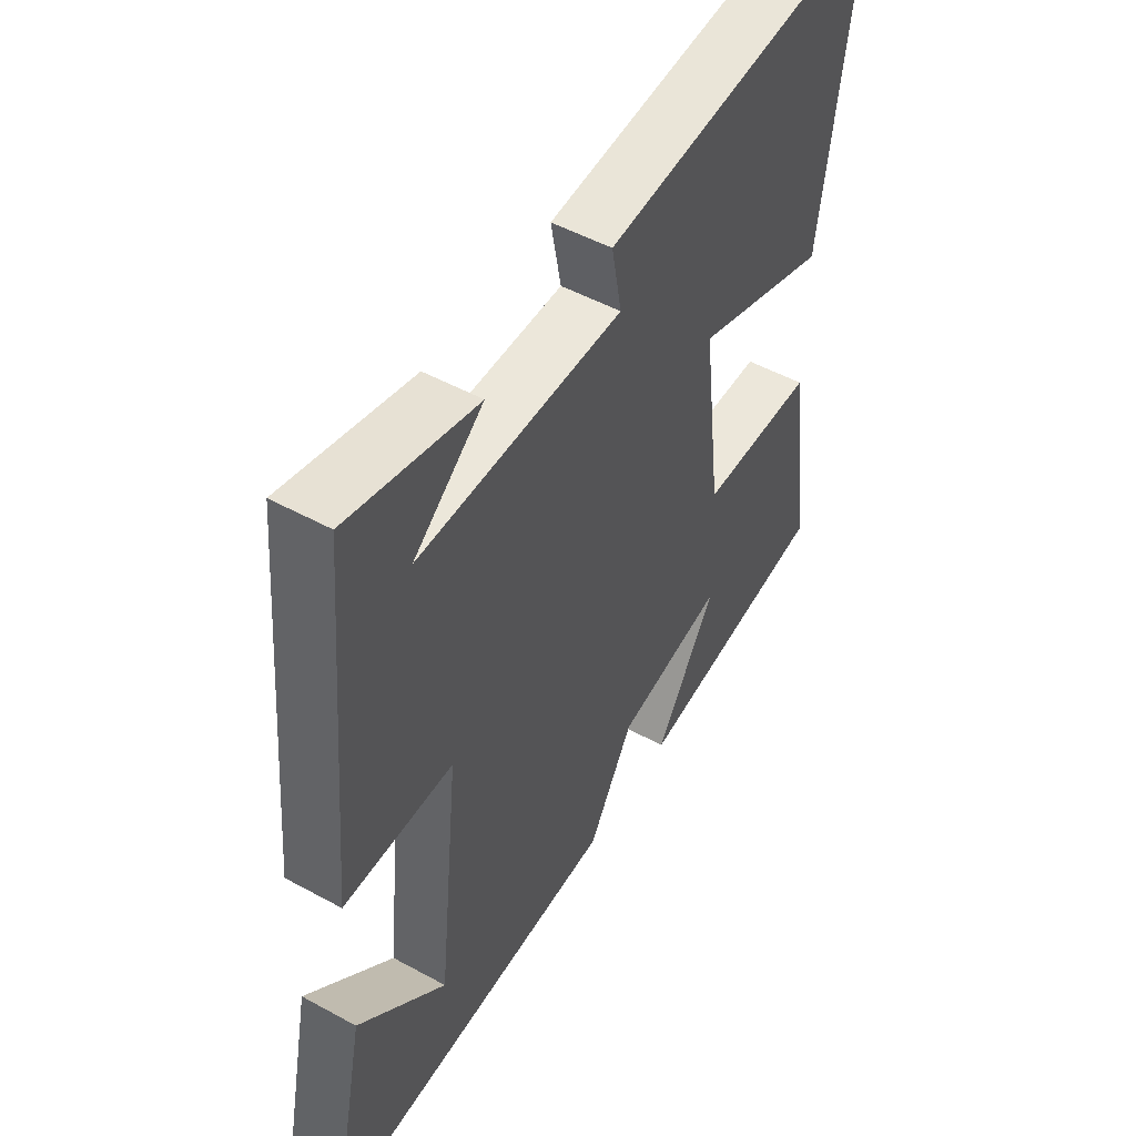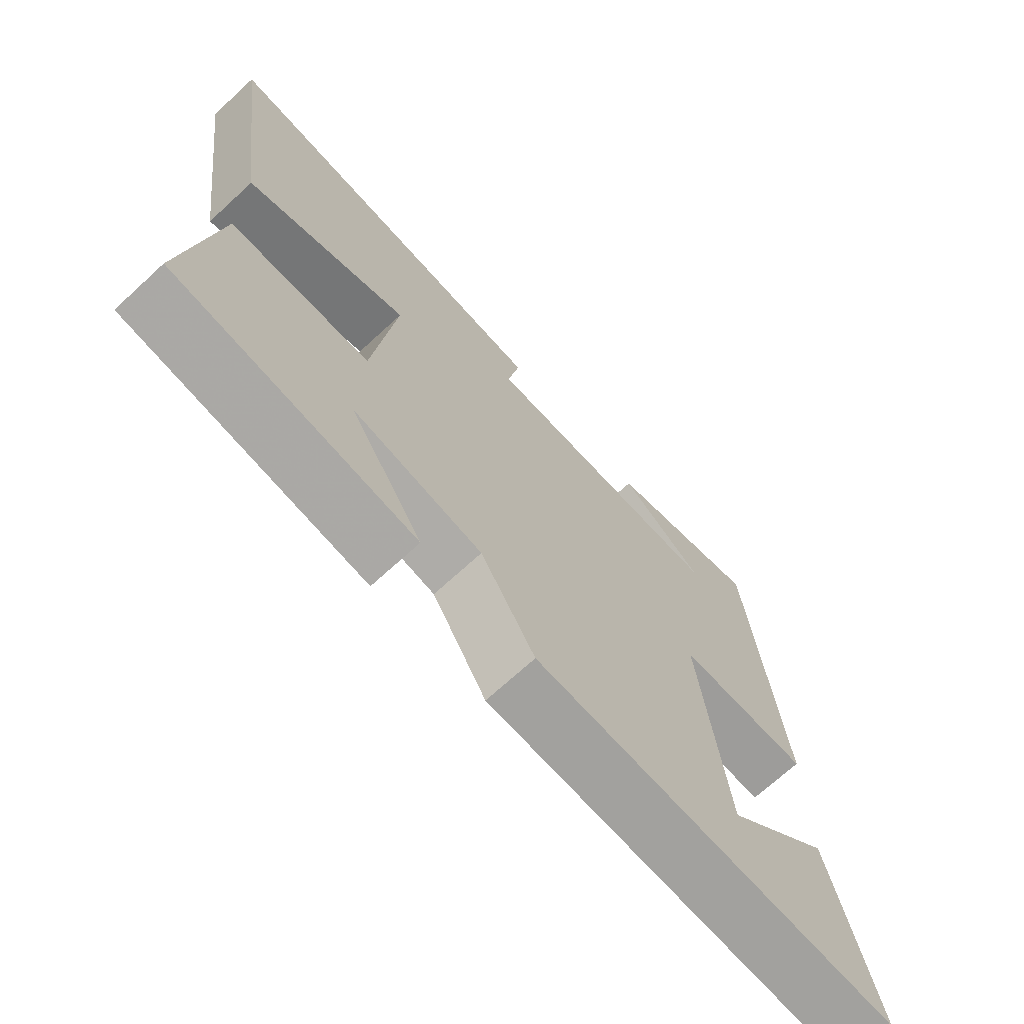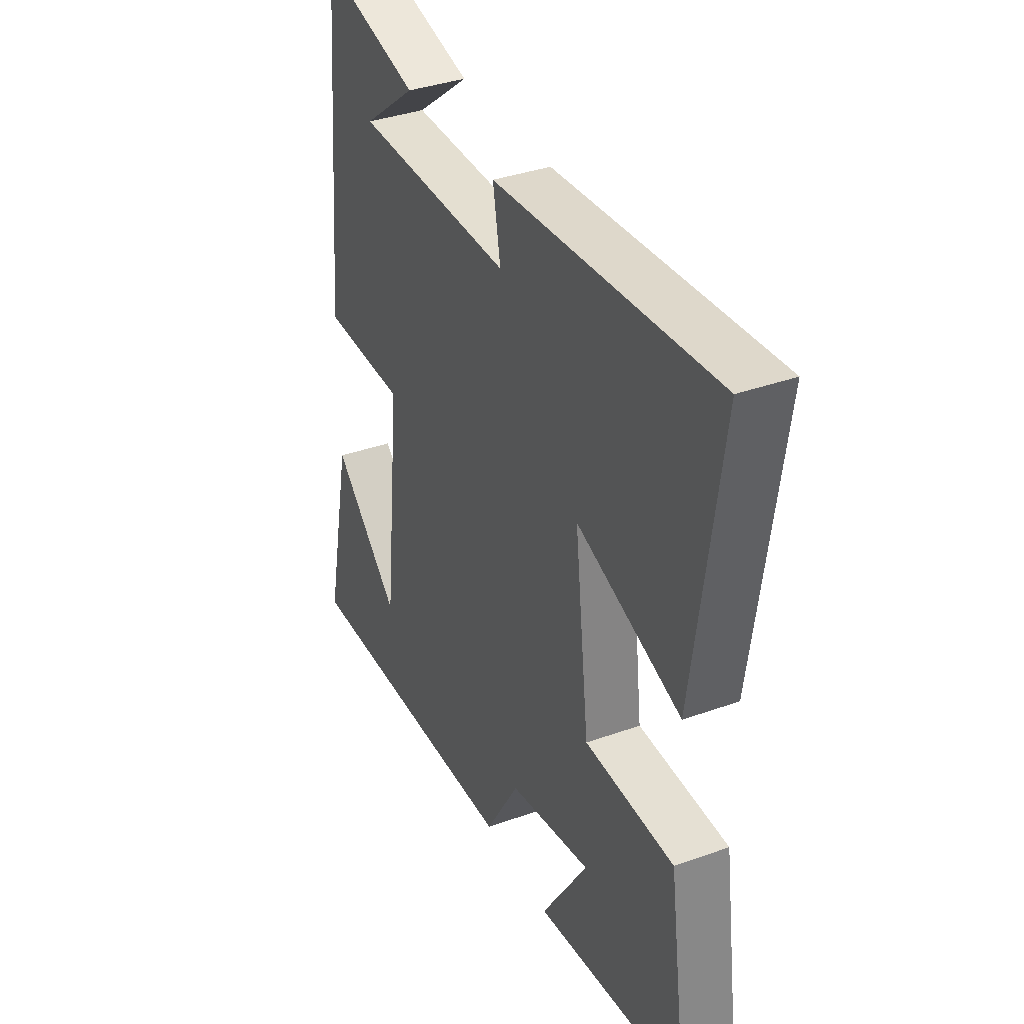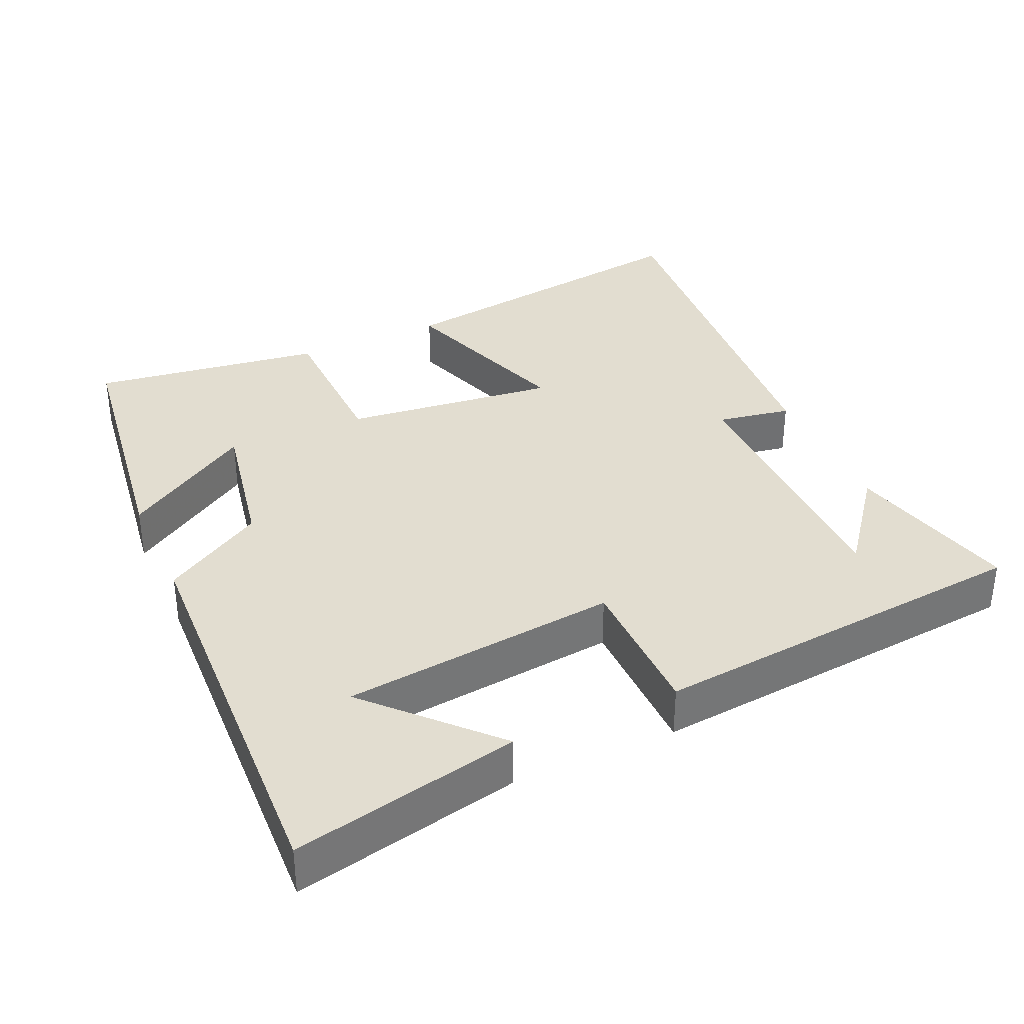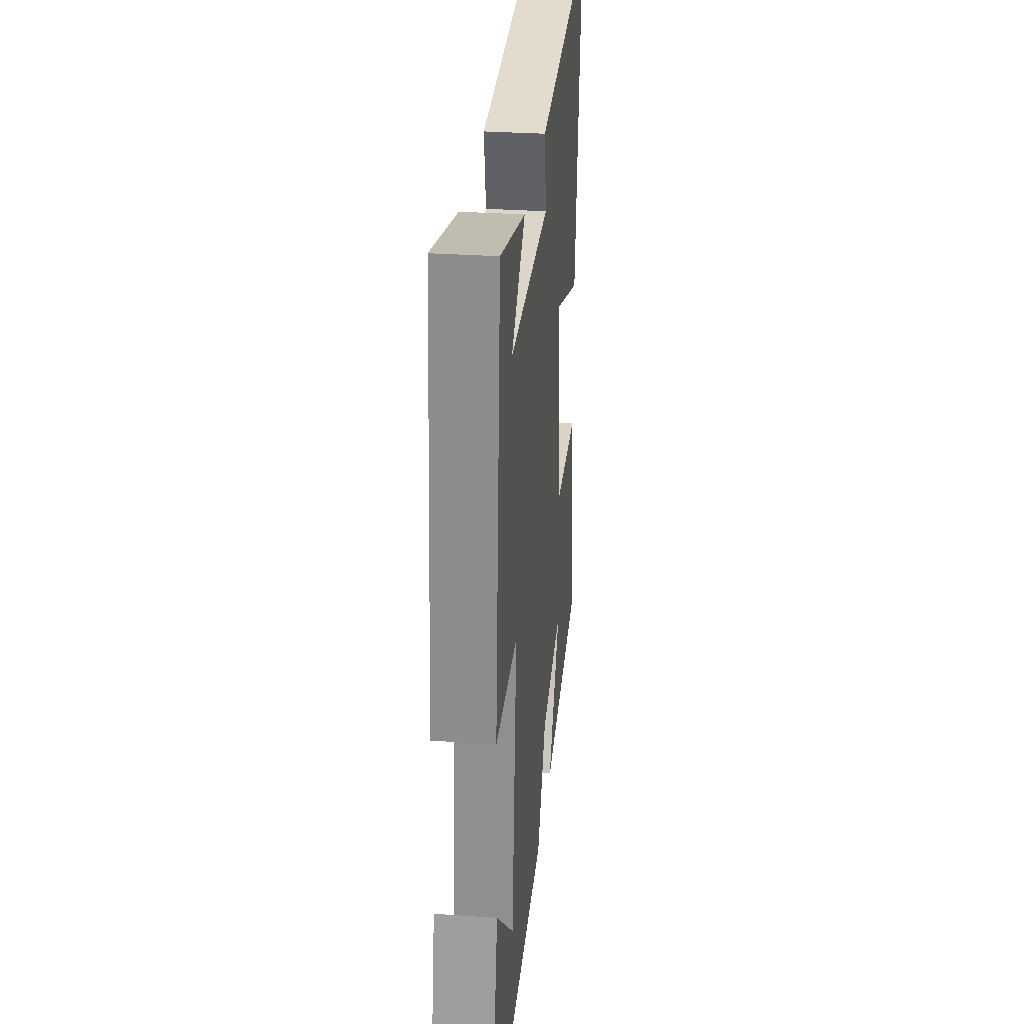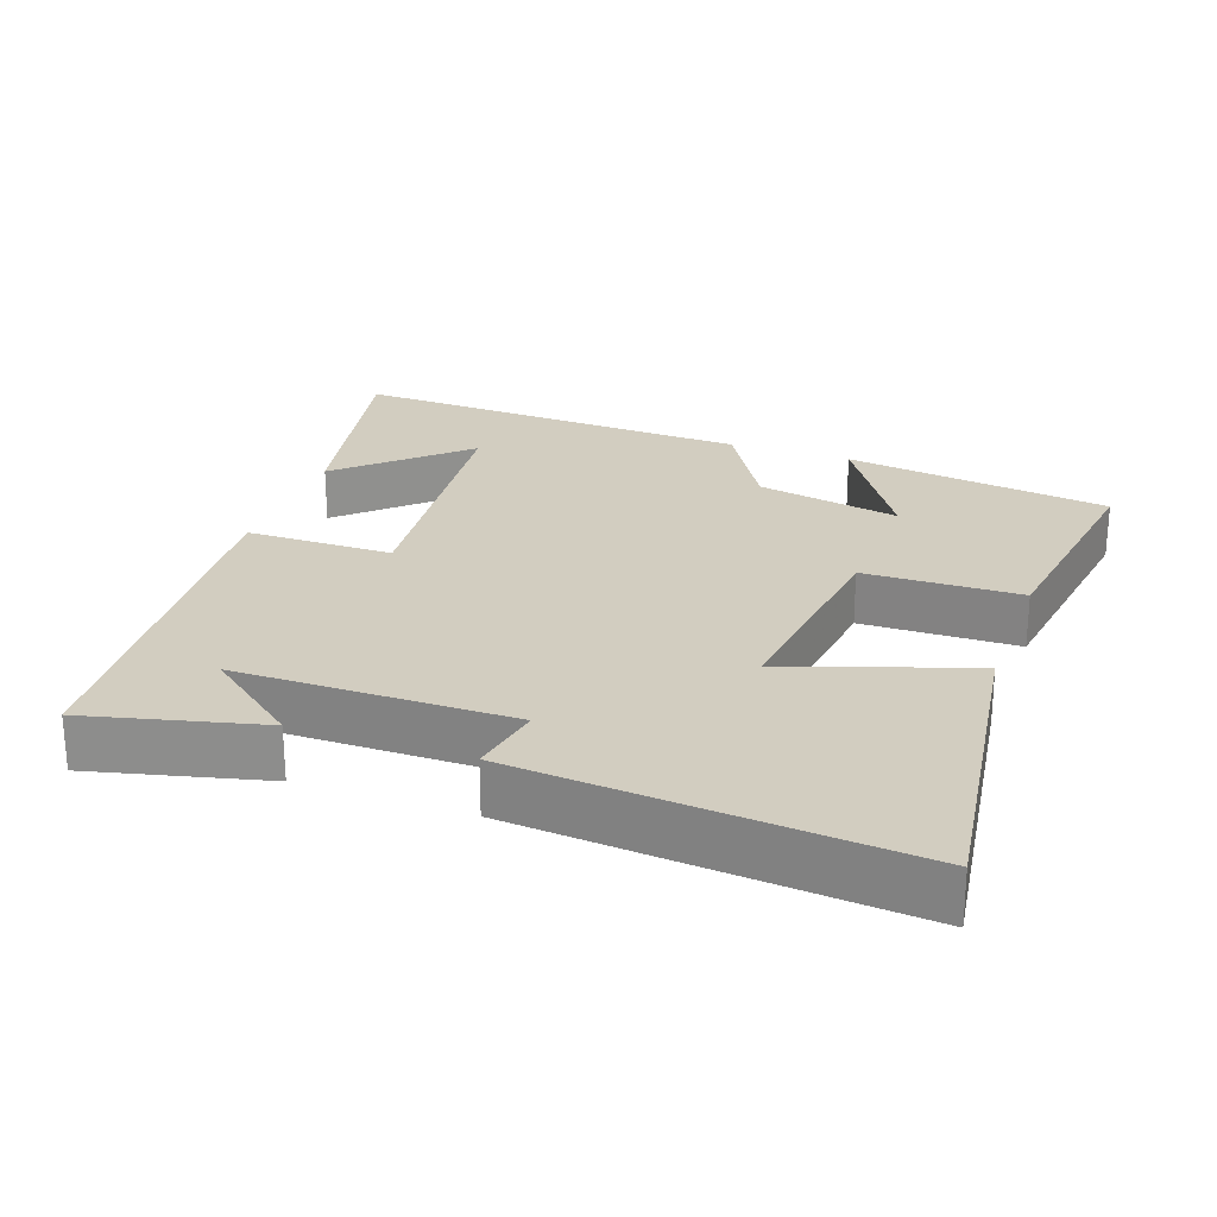
<metadata>
{"format":"obj","ext":"obj","renderer":"f3d","projection":"perspective","resolution":1024,"background":"white","views":[{"elev":50.5,"azim":-59.1,"up":"+Z"},{"elev":-70.3,"azim":132.6,"up":"+Z"},{"elev":36.8,"azim":65.1,"up":"+Z"},{"elev":35.4,"azim":-114.6,"up":"+Y"},{"elev":29.9,"azim":-84.1,"up":"+Z"},{"elev":24.6,"azim":19.6,"up":"+Y"}]}
</metadata>
<code>
v -0.452 0.07 0.559
v -0.21 0.07 0.5
v -0.341 0.07 0.397
v 0.043 0.07 0.397
v 0.024 0.07 0.5
v 0.563 0.07 0.547
v 0.5 0.07 0.094
v 0.245 0.07 0.18
v 0.281 0.07 -0.118
v 0.5 0.07 -0.122
v 0.547 0.07 -0.446
v 0.173 0.07 -0.5
v 0.287 0.07 -0.318
v 0.085 0.07 -0.358
v 0.001 0.07 -0.5
v -0.566 0.07 -0.526
v -0.5 0.07 -0.21
v -0.334 0.07 -0.365
v -0.294 0.07 0.021
v -0.5 0.07 0.022
v -0.452 0 0.559
v -0.21 0 0.5
v -0.341 0 0.397
v 0.043 0 0.397
v 0.024 0 0.5
v 0.563 0 0.547
v 0.5 0 0.094
v 0.245 0 0.18
v 0.281 0 -0.118
v 0.5 0 -0.122
v 0.547 0 -0.446
v 0.173 0 -0.5
v 0.287 0 -0.318
v 0.085 0 -0.358
v 0.001 0 -0.5
v -0.566 0 -0.526
v -0.5 0 -0.21
v -0.334 0 -0.365
v -0.294 0 0.021
v -0.5 0 0.022
f 19 20 1
f 16 17 18
f 14 15 16 18
f 13 14 18 19
f 10 11 12 13
f 9 10 13
f 8 9 13 19
f 5 6 7 8
f 4 5 8
f 3 4 8 19
f 1 2 3
f 1 3 19
f 21 40 39
f 38 37 36
f 38 36 35 34
f 39 38 34 33
f 33 32 31 30
f 33 30 29
f 39 33 29 28
f 28 27 26 25
f 28 25 24
f 39 28 24 23
f 23 22 21
f 39 23 21
f 1 21 22 2
f 2 22 23 3
f 3 23 24 4
f 4 24 25 5
f 5 25 26 6
f 6 26 27 7
f 7 27 28 8
f 8 28 29 9
f 9 29 30 10
f 10 30 31 11
f 11 31 32 12
f 12 32 33 13
f 13 33 34 14
f 14 34 35 15
f 15 35 36 16
f 16 36 37 17
f 17 37 38 18
f 18 38 39 19
f 19 39 40 20
f 20 40 21 1

</code>
